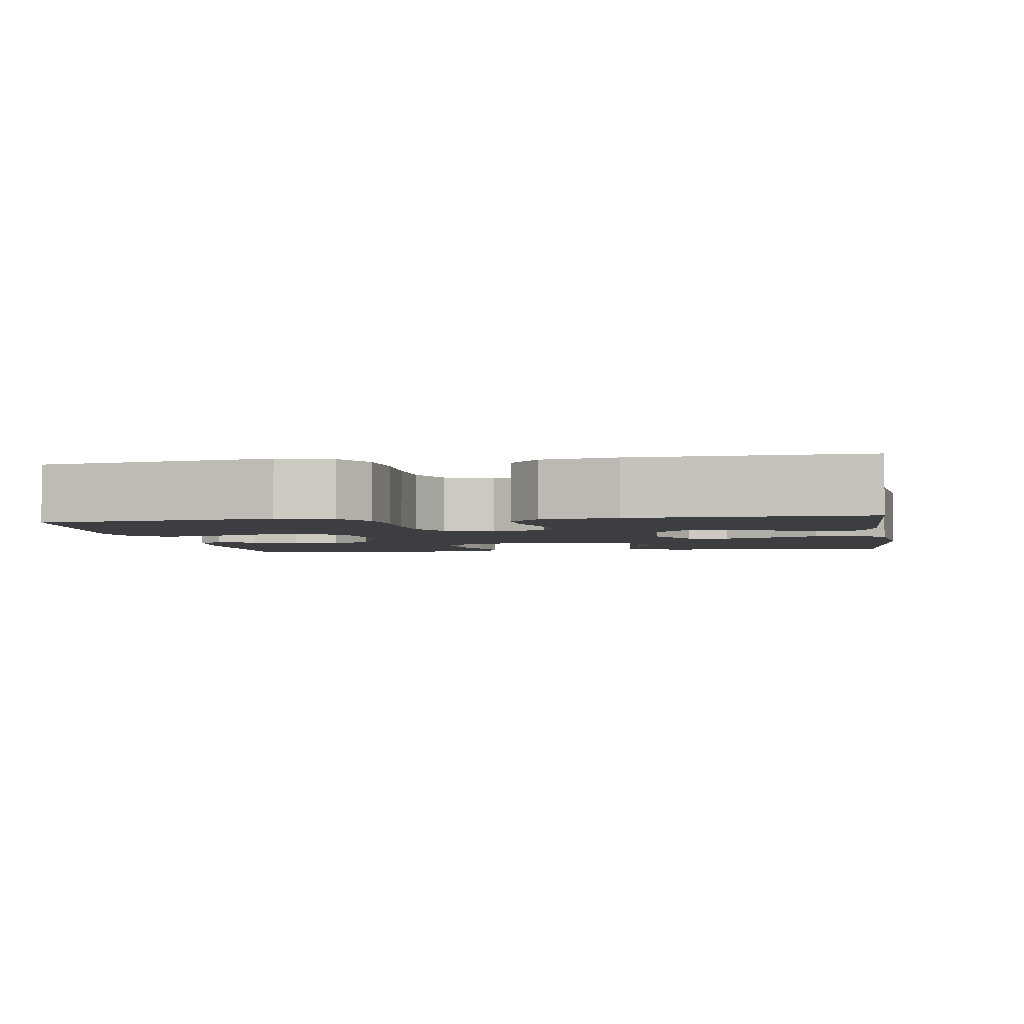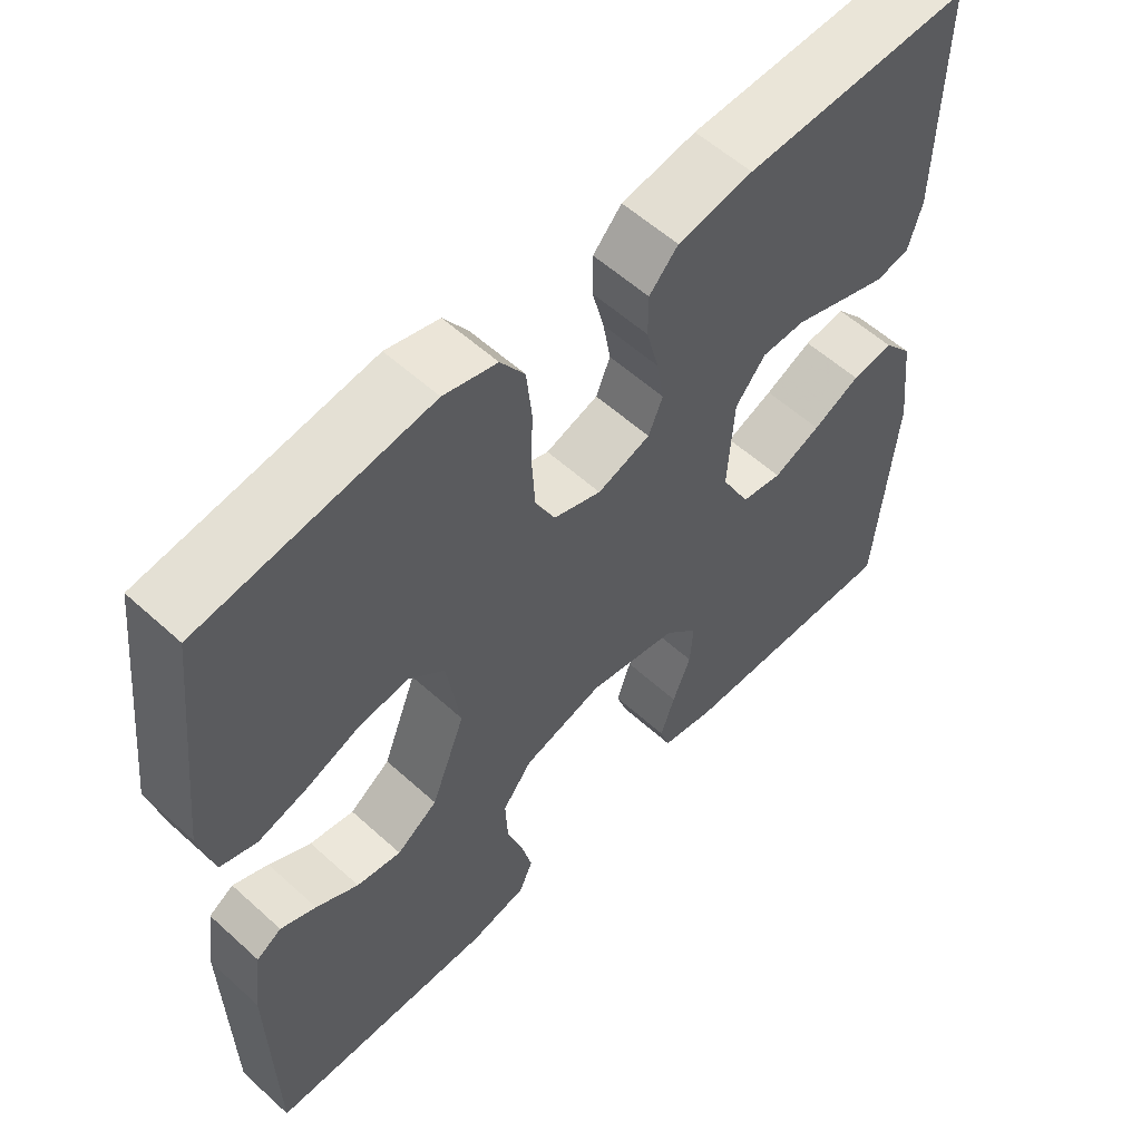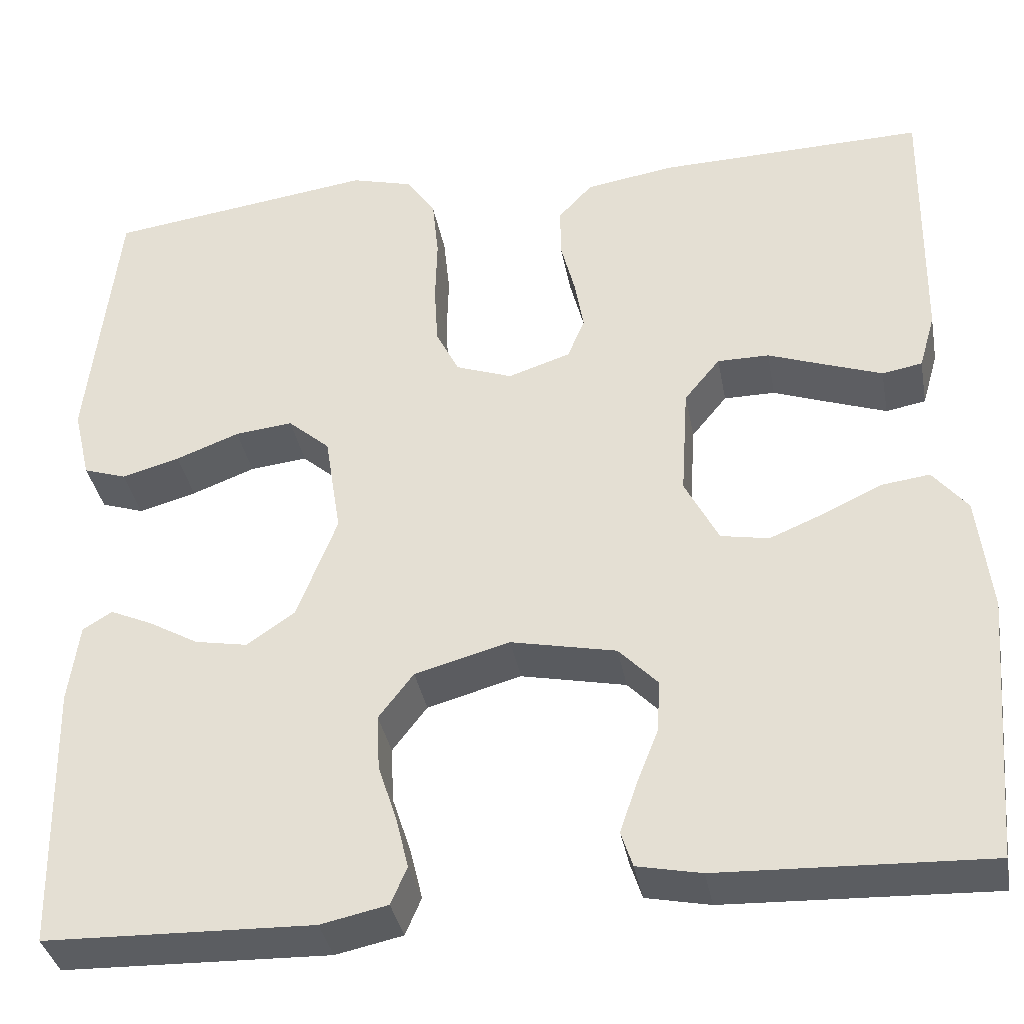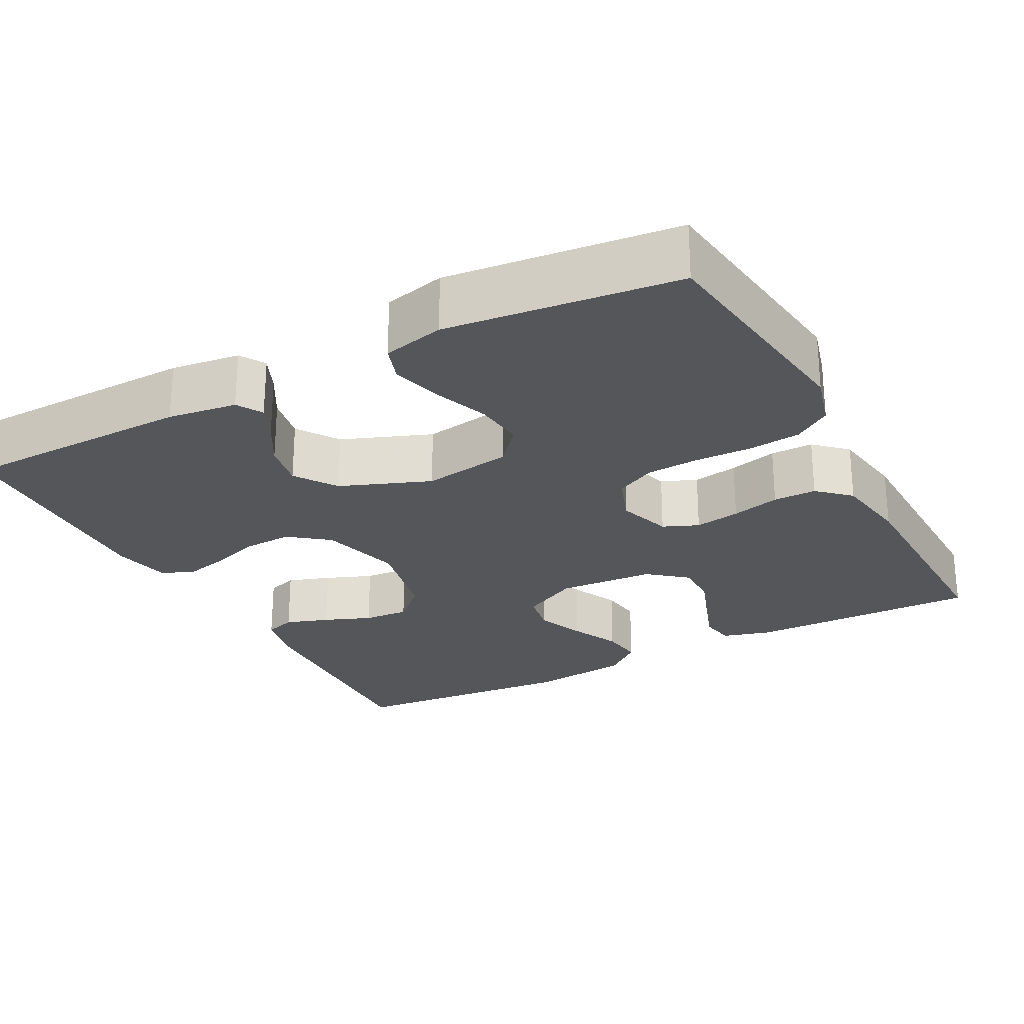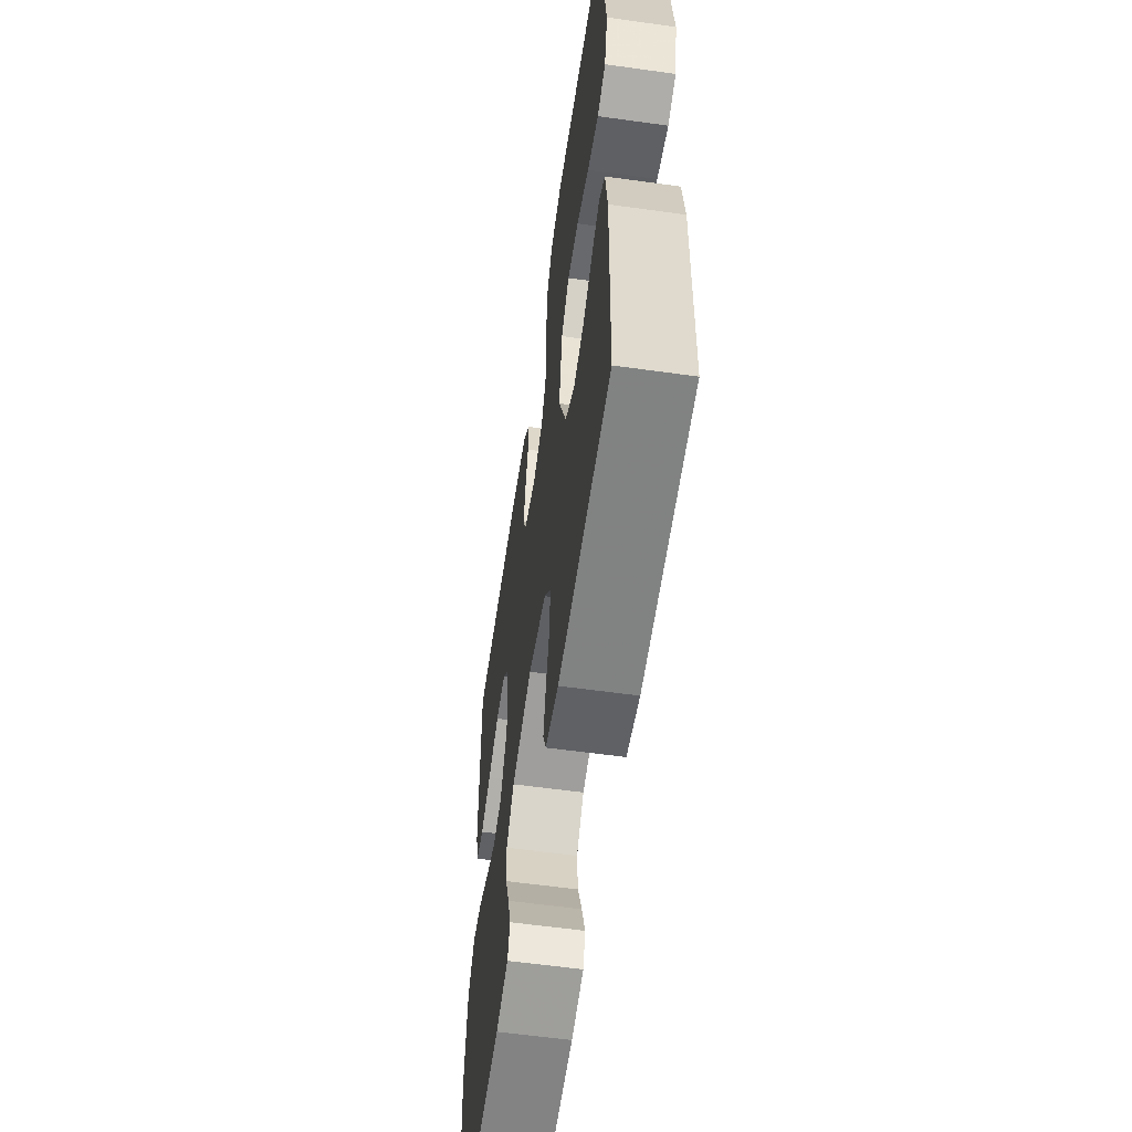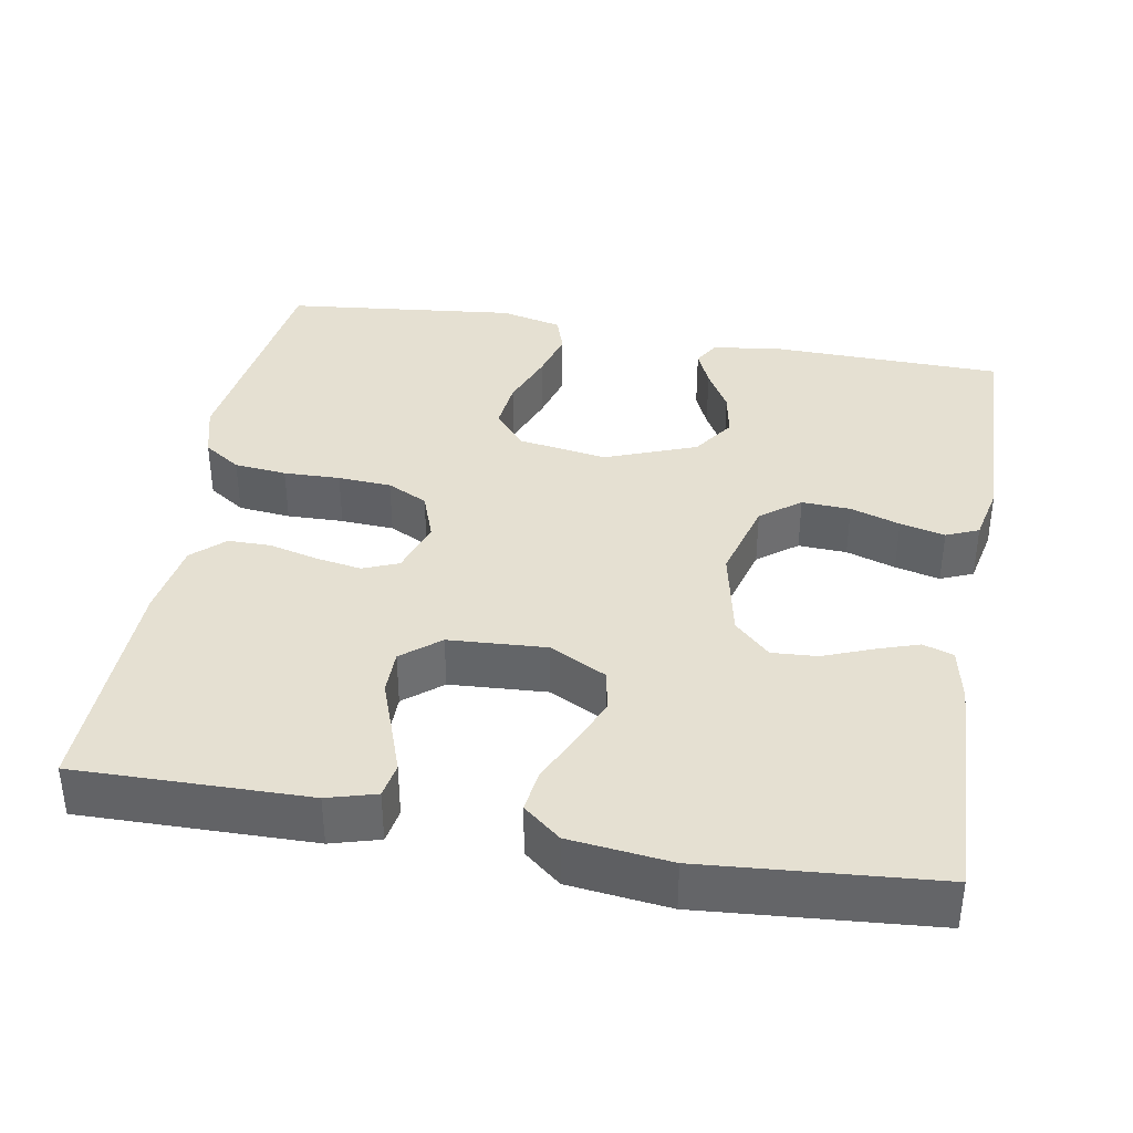
<metadata>
{"format":"obj","ext":"obj","renderer":"f3d","projection":"perspective","resolution":1024,"background":"white","views":[{"elev":-3.2,"azim":9.2,"up":"+Y"},{"elev":57.0,"azim":-46.6,"up":"+Z"},{"elev":-36.3,"azim":10.4,"up":"+Z"},{"elev":-25.8,"azim":-62.2,"up":"+Y"},{"elev":-58.9,"azim":-98.2,"up":"+Z"},{"elev":37.8,"azim":100.1,"up":"+Y"}]}
</metadata>
<code>
v 0.5 0.07 0.5
v 0.495 0.07 0.2
v 0.477 0.07 0.137
v 0.432 0.07 0.129
v 0.37 0.07 0.151
v 0.304 0.07 0.175
v 0.246 0.07 0.175
v 0.206 0.07 0.126
v 0.198 0.07 0
v 0.236 0.07 -0.074
v 0.29 0.07 -0.084
v 0.353 0.07 -0.058
v 0.416 0.07 -0.028
v 0.471 0.07 -0.021
v 0.51 0.07 -0.069
v 0.525 0.07 -0.2
v 0.5 0.07 -0.5
v 0.2 0.07 -0.488
v 0.128 0.07 -0.473
v 0.115 0.07 -0.433
v 0.134 0.07 -0.377
v 0.158 0.07 -0.316
v 0.162 0.07 -0.257
v 0.118 0.07 -0.211
v 0 0.07 -0.186
v -0.106 0.07 -0.215
v -0.145 0.07 -0.266
v -0.142 0.07 -0.329
v -0.121 0.07 -0.393
v -0.107 0.07 -0.451
v -0.125 0.07 -0.493
v -0.2 0.07 -0.509
v -0.5 0.07 -0.5
v -0.506 0.07 -0.2
v -0.494 0.07 -0.11
v -0.461 0.07 -0.09
v -0.414 0.07 -0.111
v -0.358 0.07 -0.143
v -0.299 0.07 -0.154
v -0.245 0.07 -0.117
v -0.2 0.07 0
v -0.218 0.07 0.115
v -0.265 0.07 0.156
v -0.33 0.07 0.149
v -0.401 0.07 0.122
v -0.466 0.07 0.104
v -0.514 0.07 0.12
v -0.533 0.07 0.2
v -0.5 0.07 0.5
v -0.2 0.07 0.541
v -0.13 0.07 0.522
v -0.098 0.07 0.474
v -0.091 0.07 0.406
v -0.093 0.07 0.333
v -0.089 0.07 0.264
v -0.063 0.07 0.212
v 0 0.07 0.189
v 0.07 0.07 0.212
v 0.089 0.07 0.258
v 0.079 0.07 0.317
v 0.063 0.07 0.38
v 0.063 0.07 0.436
v 0.101 0.07 0.477
v 0.2 0.07 0.493
v 0.5 0 0.5
v 0.495 0 0.2
v 0.477 0 0.137
v 0.432 0 0.129
v 0.37 0 0.151
v 0.304 0 0.175
v 0.246 0 0.175
v 0.206 0 0.126
v 0.198 0 0
v 0.236 0 -0.074
v 0.29 0 -0.084
v 0.353 0 -0.058
v 0.416 0 -0.028
v 0.471 0 -0.021
v 0.51 0 -0.069
v 0.525 0 -0.2
v 0.5 0 -0.5
v 0.2 0 -0.488
v 0.128 0 -0.473
v 0.115 0 -0.433
v 0.134 0 -0.377
v 0.158 0 -0.316
v 0.162 0 -0.257
v 0.118 0 -0.211
v 0 0 -0.186
v -0.106 0 -0.215
v -0.145 0 -0.266
v -0.142 0 -0.329
v -0.121 0 -0.393
v -0.107 0 -0.451
v -0.125 0 -0.493
v -0.2 0 -0.509
v -0.5 0 -0.5
v -0.506 0 -0.2
v -0.494 0 -0.11
v -0.461 0 -0.09
v -0.414 0 -0.111
v -0.358 0 -0.143
v -0.299 0 -0.154
v -0.245 0 -0.117
v -0.2 0 0
v -0.218 0 0.115
v -0.265 0 0.156
v -0.33 0 0.149
v -0.401 0 0.122
v -0.466 0 0.104
v -0.514 0 0.12
v -0.533 0 0.2
v -0.5 0 0.5
v -0.2 0 0.541
v -0.13 0 0.522
v -0.098 0 0.474
v -0.091 0 0.406
v -0.093 0 0.333
v -0.089 0 0.264
v -0.063 0 0.212
v 0 0 0.189
v 0.07 0 0.212
v 0.089 0 0.258
v 0.079 0 0.317
v 0.063 0 0.38
v 0.063 0 0.436
v 0.101 0 0.477
v 0.2 0 0.493
f 60 61 62 63
f 59 60 63 64
f 58 59 64 1
f 51 52 53 54
f 51 54 55
f 50 51 55
f 49 50 55
f 48 49 55 56
f 44 45 46 47
f 44 47 48 56
f 35 36 37 38
f 33 34 35 38
f 33 38 39
f 32 33 39 40
f 28 29 30 31
f 28 31 32 40
f 19 20 21 22
f 17 18 19 22
f 17 22 23
f 16 17 23 24
f 12 13 14 15
f 11 12 15 16
f 10 11 16 24
f 3 4 5 6
f 1 2 3 6
f 58 1 6 7
f 57 58 7 8
f 43 44 56 57
f 42 43 57 8
f 41 42 8 9
f 27 28 40 41
f 26 27 41
f 25 26 41 9
f 9 10 24 25
f 127 126 125 124
f 128 127 124 123
f 65 128 123 122
f 118 117 116 115
f 119 118 115
f 119 115 114
f 119 114 113
f 120 119 113 112
f 111 110 109 108
f 120 112 111 108
f 102 101 100 99
f 102 99 98 97
f 103 102 97
f 104 103 97 96
f 95 94 93 92
f 104 96 95 92
f 86 85 84 83
f 86 83 82 81
f 87 86 81
f 88 87 81 80
f 79 78 77 76
f 80 79 76 75
f 88 80 75 74
f 70 69 68 67
f 70 67 66 65
f 71 70 65 122
f 72 71 122 121
f 121 120 108 107
f 72 121 107 106
f 73 72 106 105
f 105 104 92 91
f 105 91 90
f 73 105 90 89
f 89 88 74 73
f 1 65 66 2
f 2 66 67 3
f 3 67 68 4
f 4 68 69 5
f 5 69 70 6
f 6 70 71 7
f 7 71 72 8
f 8 72 73 9
f 9 73 74 10
f 10 74 75 11
f 11 75 76 12
f 12 76 77 13
f 13 77 78 14
f 14 78 79 15
f 15 79 80 16
f 16 80 81 17
f 17 81 82 18
f 18 82 83 19
f 19 83 84 20
f 20 84 85 21
f 21 85 86 22
f 22 86 87 23
f 23 87 88 24
f 24 88 89 25
f 25 89 90 26
f 26 90 91 27
f 27 91 92 28
f 28 92 93 29
f 29 93 94 30
f 30 94 95 31
f 31 95 96 32
f 32 96 97 33
f 33 97 98 34
f 34 98 99 35
f 35 99 100 36
f 36 100 101 37
f 37 101 102 38
f 38 102 103 39
f 39 103 104 40
f 40 104 105 41
f 41 105 106 42
f 42 106 107 43
f 43 107 108 44
f 44 108 109 45
f 45 109 110 46
f 46 110 111 47
f 47 111 112 48
f 48 112 113 49
f 49 113 114 50
f 50 114 115 51
f 51 115 116 52
f 52 116 117 53
f 53 117 118 54
f 54 118 119 55
f 55 119 120 56
f 56 120 121 57
f 57 121 122 58
f 58 122 123 59
f 59 123 124 60
f 60 124 125 61
f 61 125 126 62
f 62 126 127 63
f 63 127 128 64
f 64 128 65 1

</code>
